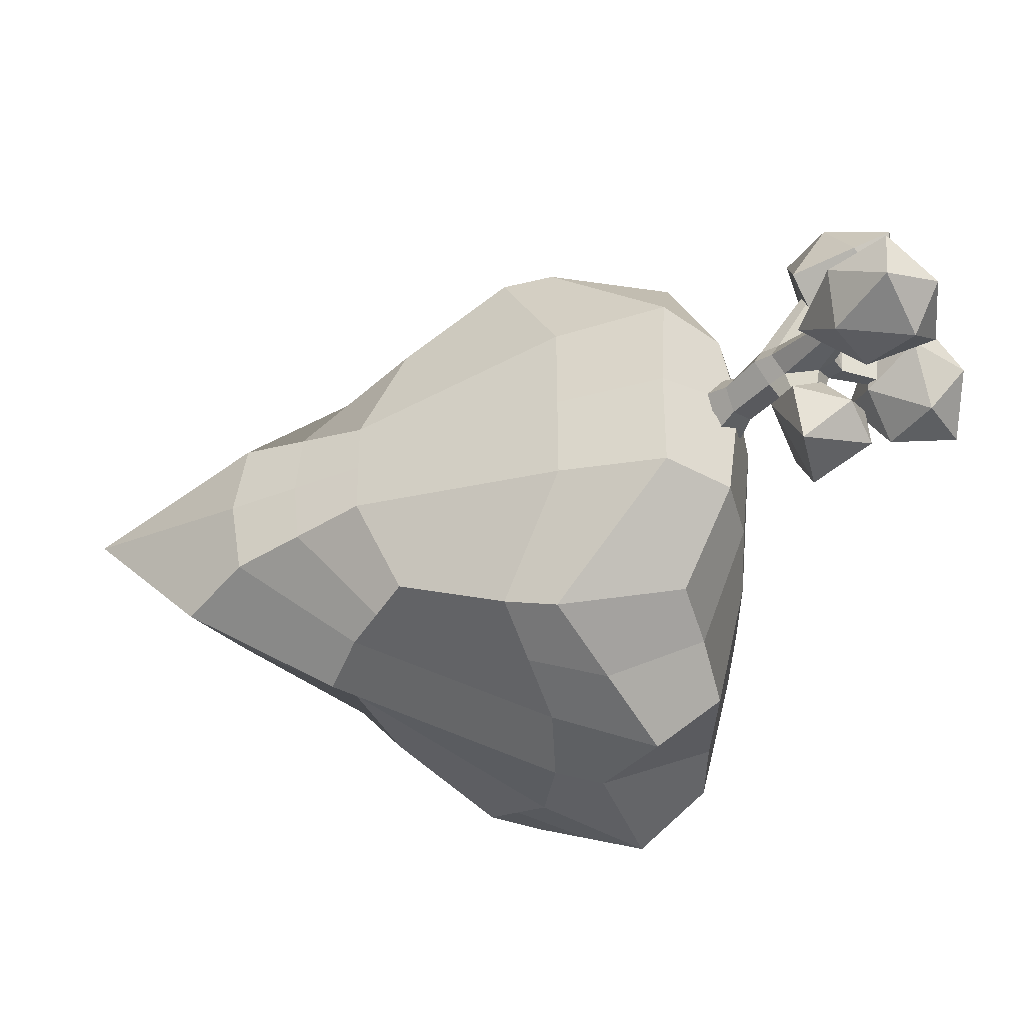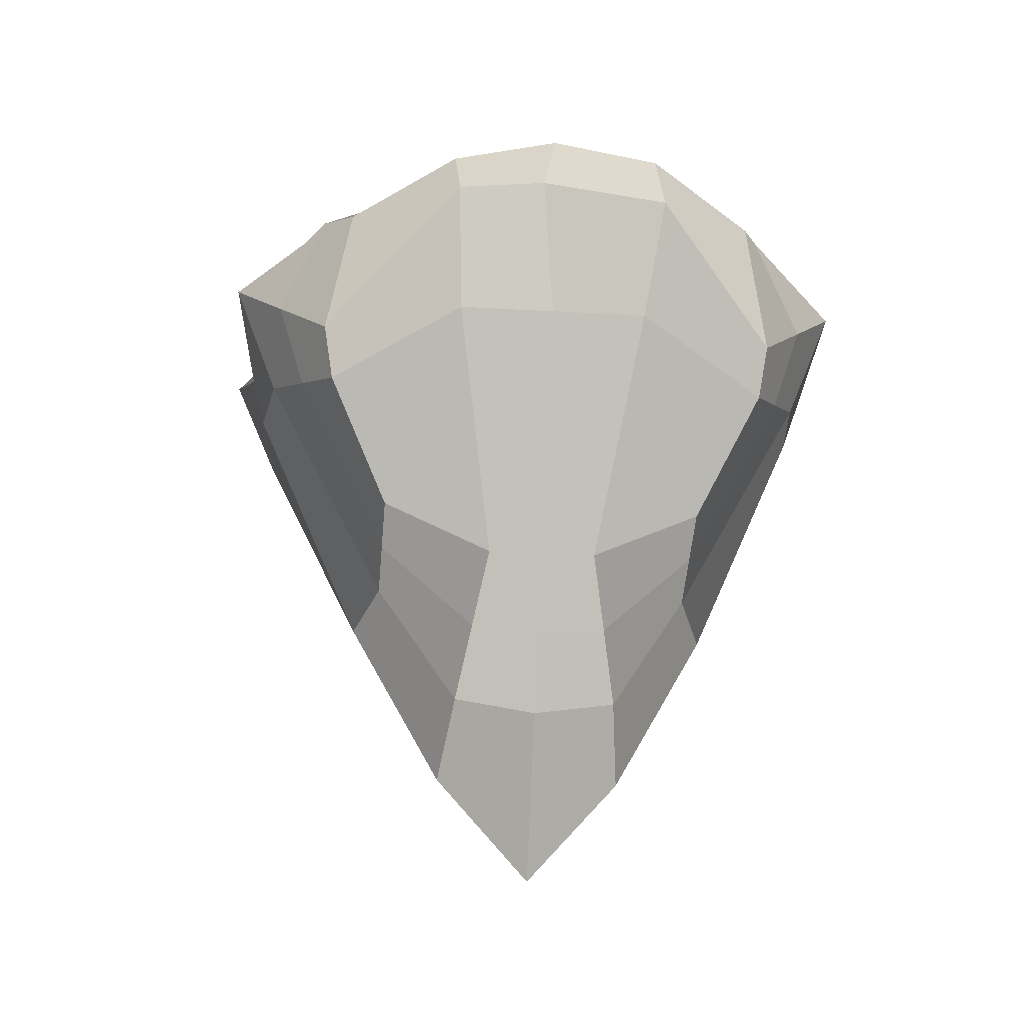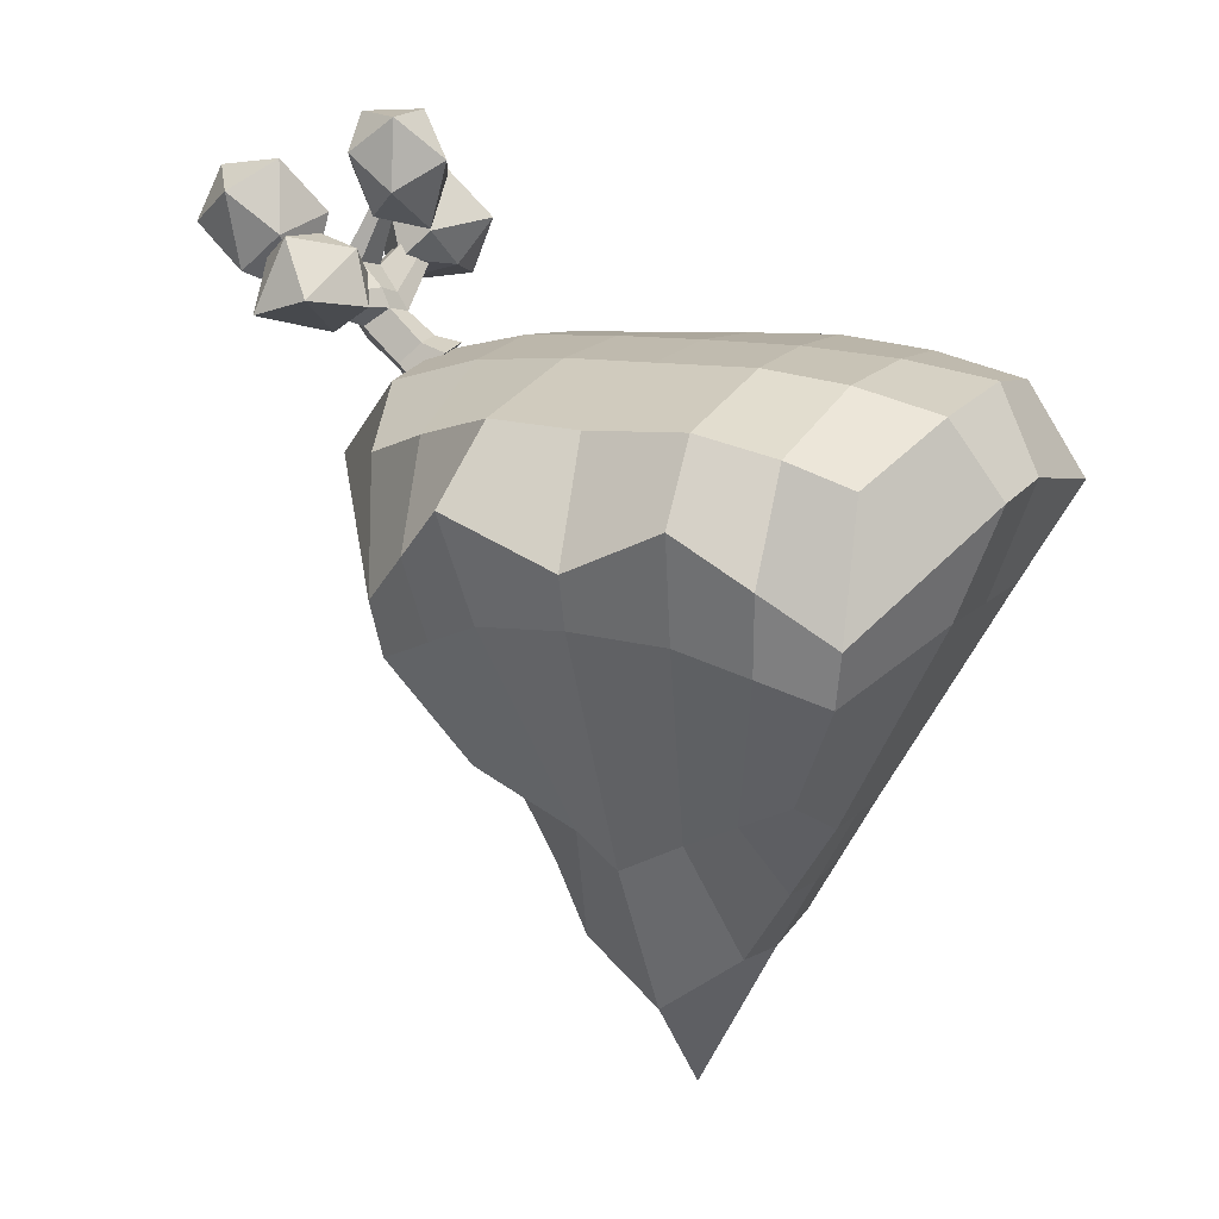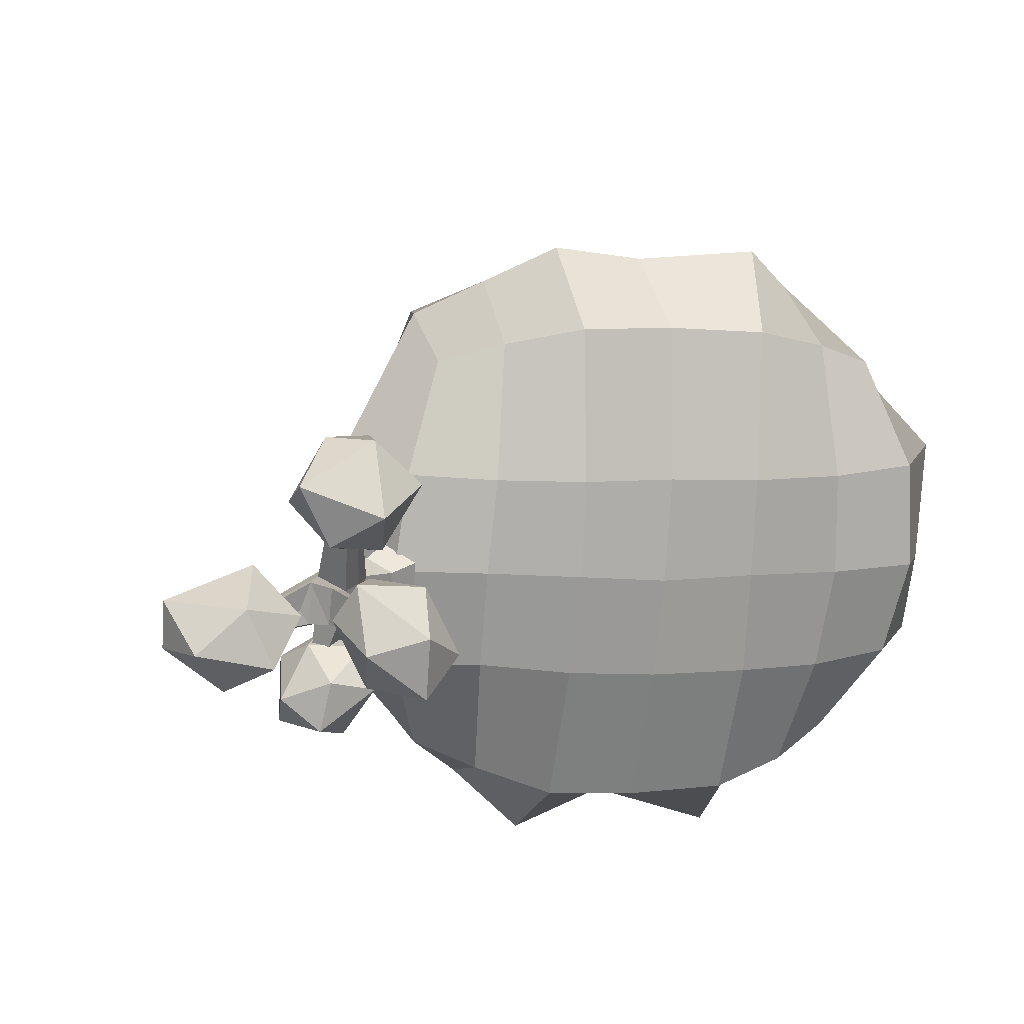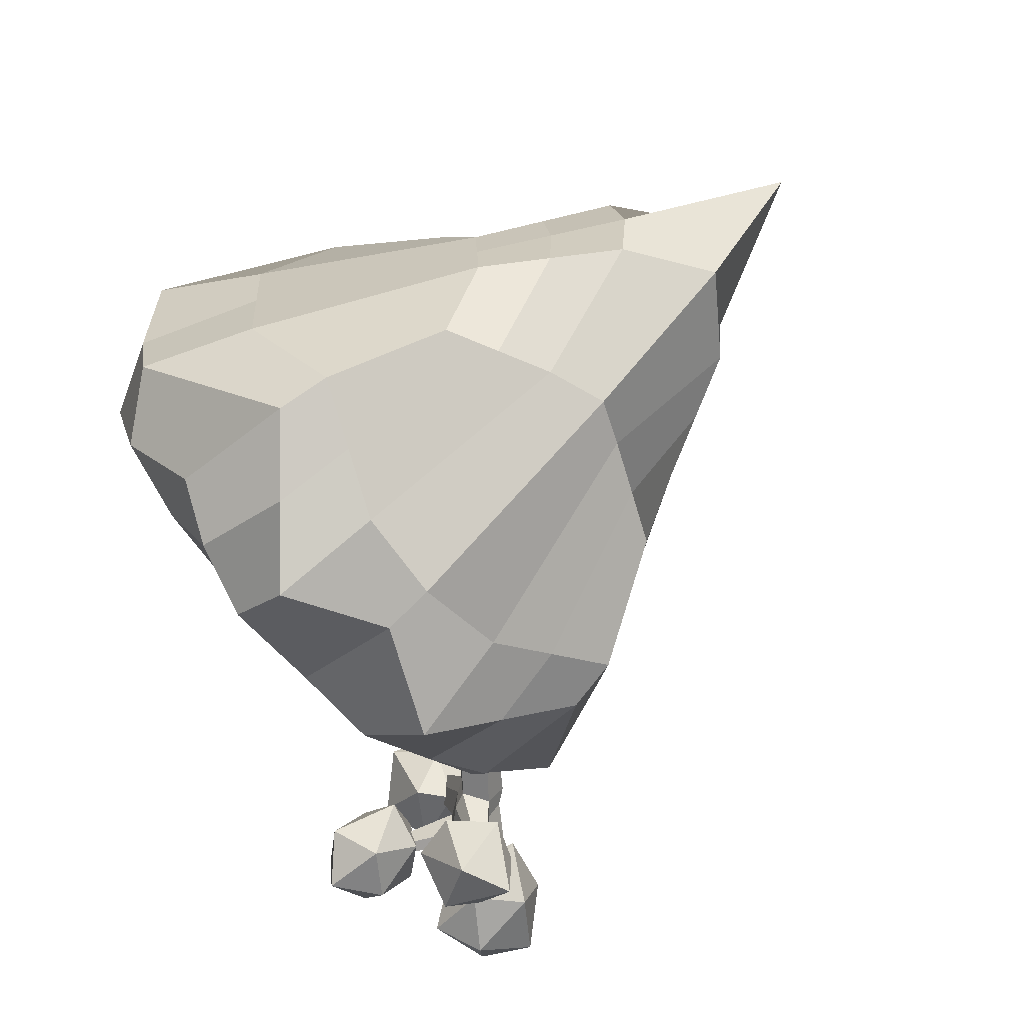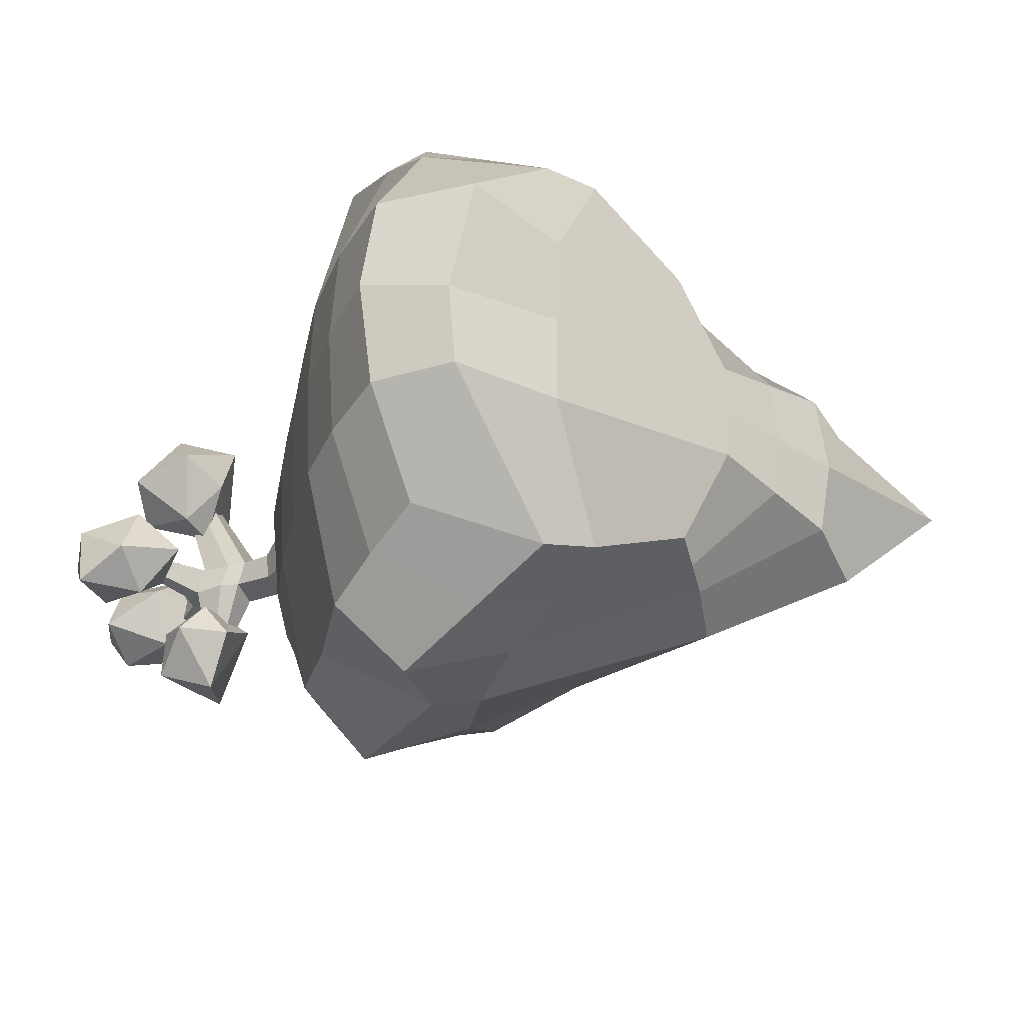
<metadata>
{"format":"obj","ext":"obj","renderer":"f3d","projection":"perspective","resolution":1024,"background":"white","views":[{"elev":-33.5,"azim":88.0,"up":"+Z"},{"elev":-26.5,"azim":-99.3,"up":"+Y"},{"elev":13.1,"azim":-158.5,"up":"+Y"},{"elev":16.9,"azim":165.3,"up":"+Z"},{"elev":-69.5,"azim":-48.7,"up":"+Z"},{"elev":-33.9,"azim":-103.4,"up":"+Z"}]}
</metadata>
<code>
o Island_Cylinder.002
v 6.251 1.51 -8.344
v 6.194 1.579 -8.24
v 6.473 1.851 -8.248
v 6.096 1.661 -8.292
v 6.391 1.905 -8.29
v 6.094 1.643 -8.428
v 6.417 1.925 -8.384
v 6.189 1.549 -8.46
v 6.495 1.877 -8.407
v 6.552 1.936 -8.335
v 6.512 1.933 -8.24
v 6.523 1.931 -8.387
v 6.461 1.968 -8.383
v 6.451 1.98 -8.251
v 6.263 2.299 -8.31
v 6.263 2.299 -8.333
v 6.28 2.308 -8.339
v 6.278 2.31 -8.297
v 6.468 1.717 -8.325
v 6.424 1.752 -8.249
v 6.328 1.818 -8.296
v 6.344 1.842 -8.38
v 6.457 1.762 -8.398
v 6.823 1.986 -8.372
v 6.808 1.994 -8.346
v 6.809 1.987 -8.4
v 6.828 2.013 -8.37
v 6.813 2.014 -8.353
v 6.814 2.01 -8.39
v 6.814 1.956 -8.369
v 6.8 1.967 -8.351
v 6.802 1.962 -8.391
v 6.183 2.035 -8.338
v 6.183 2.205 -8.195
v 6.086 2.267 -8.416
v 6.232 2.166 -8.528
v 6.364 2.074 -8.393
v 6.347 2.103 -8.185
v 6.218 2.422 -8.298
v 6.229 2.407 -8.509
v 6.401 2.288 -8.495
v 6.497 2.229 -8.275
v 6.425 2.289 -8.14
v 6.423 2.414 -8.341
v 6.634 1.789 -8.34
v 6.707 1.956 -8.154
v 6.572 2.075 -8.304
v 6.654 2.014 -8.501
v 6.816 1.885 -8.471
v 6.878 1.864 -8.266
v 6.768 2.209 -8.22
v 6.694 2.257 -8.415
v 6.846 2.152 -8.515
v 7.024 2.036 -8.389
v 7.017 2.048 -8.221
v 6.943 2.226 -8.357
v 6.379 1.693 -8.249
v 6.291 1.756 -8.293
v 6.313 1.776 -8.385
v 6.401 1.713 -8.406
v 6.426 1.661 -8.325
v 6.497 1.846 -8.642
v 6.517 1.837 -8.647
v 6.482 1.836 -8.656
v 6.512 1.816 -8.655
v 6.48 1.818 -8.661
v 6.499 1.809 -8.666
v 6.518 1.88 -8.478
v 6.471 2.033 -8.565
v 6.336 1.899 -8.495
v 6.46 1.785 -8.474
v 6.594 1.762 -8.554
v 6.629 1.957 -8.636
v 6.315 1.995 -8.617
v 6.262 1.811 -8.645
v 6.449 1.706 -8.528
v 6.61 1.784 -8.779
v 6.512 2.036 -8.733
v 6.398 1.845 -8.825
v 6.441 2.006 -7.9
v 6.396 2.027 -7.918
v 6.427 1.971 -7.876
v 6.367 2 -7.897
v 6.404 1.952 -7.858
v 6.354 1.976 -7.876
v 6.286 1.829 -7.775
v 6.311 2.055 -7.732
v 6.152 2.036 -7.898
v 6.256 1.879 -7.966
v 6.493 1.812 -7.976
v 6.455 1.948 -7.738
v 6.317 2.218 -7.95
v 6.283 2.007 -8.122
v 6.388 1.91 -8.14
v 6.595 2.025 -7.927
v 6.582 2.163 -7.839
v 6.485 2.149 -8.055
v 6.259 1.62 -8.275
v 6.184 1.682 -8.314
v 6.189 1.67 -8.409
v 6.264 1.599 -8.431
v 6.302 1.571 -8.349
v 5.722 0.4026 -7.812
v 4.626 0.4026 -7.885
v 4.7 0.4026 -8.982
v 5.796 0.4026 -8.908
v 5.953 1.415 -7.637
v 4.349 1.432 -7.735
v 4.468 1.421 -9.146
v 6.058 1.42 -9.059
v 5.357 0.2338 -7.836
v 4.991 0.2338 -7.861
v 5.747 0.2338 -8.177
v 5.771 0.2338 -8.542
v 5.91 0.7798 -7.596
v 5.94 0.965 -7.563
v 4.65 0.2338 -8.251
v 4.675 0.2338 -8.616
v 4.41 0.7798 -7.697
v 4.377 0.965 -7.668
v 5.065 0.2338 -8.957
v 5.431 0.2338 -8.933
v 4.512 0.7798 -9.197
v 4.482 0.965 -9.231
v 6.012 0.7798 -9.096
v 6.045 0.965 -9.125
v 5.468 1.581 -7.515
v 4.819 1.606 -7.558
v 6.102 1.583 -7.995
v 6.161 1.585 -8.691
v 4.235 1.61 -8.087
v 4.302 1.597 -8.802
v 4.932 1.586 -9.287
v 5.587 1.583 -9.246
v 5.47 -0.2121 -8.101
v 5.507 -0.2121 -8.655
v 4.915 -0.2121 -8.138
v 4.952 -0.2121 -8.693
v 5.489 1.693 -8.035
v 4.865 1.72 -8.067
v 5.546 1.697 -8.739
v 4.893 1.707 -8.787
v 5.465 0.9672 -7.42
v 4.828 0.9672 -7.463
v 5.504 1.341 -7.27
v 4.769 1.341 -7.319
v 4.234 0.9672 -8.143
v 4.277 0.9672 -8.779
v 4.035 1.308 -8.103
v 4.118 1.352 -8.81
v 4.957 0.9672 -9.373
v 5.594 0.9672 -9.33
v 4.918 1.341 -9.524
v 5.653 1.341 -9.474
v 6.306 1.357 -7.99
v 6.338 1.341 -8.69
v 6.145 0.9672 -8.014
v 6.187 0.9672 -8.651
v 5.168 0.1513 -7.766
v 5.253 0.1513 -9.027
v 5.146 1.564 -7.532
v 5.268 1.573 -9.286
v 5.189 -0.4101 -8.078
v 5.232 -0.4101 -8.716
v 5.178 1.708 -8.044
v 5.235 1.703 -8.773
v 5.144 0.9944 -7.402
v 5.141 1.172 -7.36
v 5.278 0.9944 -9.391
v 5.281 1.172 -9.433
v 5.759 0.2338 -8.36
v 4.663 0.2338 -8.434
v 6.165 1.632 -8.326
v 4.236 1.658 -8.452
v 5.488 -0.2545 -8.378
v 4.934 -0.2545 -8.415
v 5.511 1.722 -8.374
v 4.881 1.728 -8.418
v 4.256 0.9672 -8.461
v 4.09 1.381 -8.519
v 6.313 1.341 -8.322
v 6.166 0.9672 -8.332
v 5.211 -0.7751 -8.397
v 5.208 1.73 -8.41
v 5.613 0.3182 -8.92
v 5.848 1.503 -9.149
v 5.539 0.3182 -7.824
v 5.736 1.513 -7.567
v 5.608 0.01084 -8.139
v 5.639 0.01084 -8.599
v 5.806 1.678 -8.01
v 5.868 1.668 -8.688
v 5.688 0.8735 -7.508
v 5.722 1.153 -7.416
v 5.803 0.8735 -9.213
v 5.849 1.153 -9.3
v 5.624 -0.01036 -8.369
v 5.849 1.704 -8.338
v 4.808 0.3182 -7.873
v 4.557 1.519 -7.641
v 4.882 0.3182 -8.97
v 4.673 1.515 -9.232
v 4.783 0.01084 -8.195
v 4.814 0.01084 -8.655
v 4.545 1.687 -8.083
v 4.6 1.673 -8.804
v 4.619 0.8735 -7.58
v 4.573 1.153 -7.494
v 4.734 0.8735 -9.285
v 4.7 1.153 -9.377
v 4.798 -0.01036 -8.425
v 4.549 1.707 -8.439
f 20 19 30 31
f 21 58 85 83
f 21 5 7 22
f 9 12 29 26
f 22 7 62 64
f 1 2 4 6 8
f 7 5 15 16
f 10 11 28 27
f 9 7 13 12
f 12 10 27 29
f 5 3 11 14
f 16 15 18 17
f 13 7 16 17
f 5 14 18 15
f 61 19 20 57
f 20 3 80 82
f 58 21 22 59
f 60 23 19 61
f 9 23 65 63
f 30 24 25 31
f 32 26 24 30
f 24 26 29 27
f 25 24 27 28
f 11 3 25 28
f 19 23 32 30
f 3 20 31 25
f 23 9 26 32
f 33 34 35
f 34 33 38
f 33 35 36
f 33 36 37
f 33 37 38
f 34 38 43
f 35 34 39
f 36 35 40
f 37 36 41
f 38 37 42
f 34 43 39
f 35 39 40
f 36 40 41
f 37 41 42
f 38 42 43
f 39 43 44
f 40 39 44
f 41 40 44
f 42 41 44
f 43 42 44
f 45 46 47
f 46 45 50
f 45 47 48
f 45 48 49
f 45 49 50
f 46 50 55
f 47 46 51
f 48 47 52
f 49 48 53
f 50 49 54
f 46 55 51
f 47 51 52
f 48 52 53
f 49 53 54
f 50 54 55
f 51 55 56
f 52 51 56
f 53 52 56
f 54 53 56
f 55 54 56
f 102 61 57 98
f 98 57 58 99
f 99 58 59 100
f 101 60 61 102
f 100 59 60 101
f 64 62 63 65
f 66 64 65 67
f 23 60 67 65
f 7 9 63 62
f 60 59 66 67
f 59 22 64 66
f 68 69 70
f 69 68 73
f 68 70 71
f 68 71 72
f 68 72 73
f 69 73 78
f 70 69 74
f 71 70 75
f 72 71 76
f 73 72 77
f 69 78 74
f 70 74 75
f 71 75 76
f 72 76 77
f 73 77 78
f 74 78 79
f 75 74 79
f 76 75 79
f 77 76 79
f 78 77 79
f 82 80 81 83
f 84 82 83 85
f 57 20 82 84
f 3 5 81 80
f 58 57 84 85
f 5 21 83 81
f 86 87 88
f 87 86 91
f 86 88 89
f 86 89 90
f 86 90 91
f 87 91 96
f 88 87 92
f 89 88 93
f 90 89 94
f 91 90 95
f 87 96 92
f 88 92 93
f 89 93 94
f 90 94 95
f 91 95 96
f 92 96 97
f 93 92 97
f 94 93 97
f 95 94 97
f 96 95 97
f 1 102 98 2
f 2 98 99 4
f 4 99 100 6
f 8 101 102 1
f 6 100 101 8
f 12 11 10
f 13 11 12
f 13 14 11
f 17 14 13
f 17 18 14
f 204 118 105 201
f 206 202 109 132
f 208 200 108 120
f 150 132 109 124
f 196 186 110 126
f 158 114 106 125
f 190 136 122 185
f 164 138 121 160
f 187 111 135 189
f 197 175 136 190
f 159 112 137 163
f 183 176 138 164
f 199 104 117 203
f 211 172 118 204
f 200 205 131 108
f 212 206 132 174
f 188 191 139 127
f 161 165 140 128
f 198 192 141 177
f 184 166 142 178
f 192 186 134 141
f 166 162 133 142
f 199 207 119 104
f 207 208 120 119
f 187 193 143 111
f 159 167 144 112
f 193 194 145 143
f 167 168 146 144
f 194 188 127 145
f 168 161 128 146
f 118 148 123 105
f 148 150 124 123
f 104 119 147 117
f 172 179 148 118
f 119 120 149 147
f 179 180 150 148
f 120 108 131 149
f 180 174 132 150
f 185 195 125 106
f 195 196 126 125
f 201 209 151 121
f 160 169 152 122
f 209 210 153 151
f 169 170 154 152
f 210 202 133 153
f 170 162 134 154
f 130 156 126 110
f 156 158 125 126
f 107 116 155 129
f 173 181 156 130
f 116 115 157 155
f 181 182 158 156
f 115 103 113 157
f 182 171 114 158
f 136 164 160 122
f 111 159 163 135
f 175 183 164 136
f 127 139 165 161
f 177 141 166 184
f 141 134 162 166
f 111 143 167 159
f 143 145 168 167
f 145 127 161 168
f 121 151 169 160
f 151 153 170 169
f 153 133 162 170
f 189 135 175 197
f 163 137 176 183
f 203 117 172 211
f 205 212 174 131
f 191 198 177 139
f 165 184 178 140
f 117 147 179 172
f 147 149 180 179
f 149 131 174 180
f 129 155 181 173
f 155 157 182 181
f 157 113 171 182
f 135 163 183 175
f 139 177 184 165
f 154 134 186 196
f 114 190 185 106
f 103 187 189 113
f 171 197 190 114
f 107 129 191 188
f 173 130 192 198
f 130 110 186 192
f 103 115 193 187
f 115 116 194 193
f 116 107 188 194
f 122 152 195 185
f 152 154 196 195
f 113 189 197 171
f 129 173 198 191
f 138 204 201 121
f 142 133 202 206
f 146 128 200 208
f 112 199 203 137
f 176 211 204 138
f 128 140 205 200
f 178 142 206 212
f 112 144 207 199
f 144 146 208 207
f 105 123 209 201
f 123 124 210 209
f 124 109 202 210
f 137 203 211 176
f 140 178 212 205

</code>
